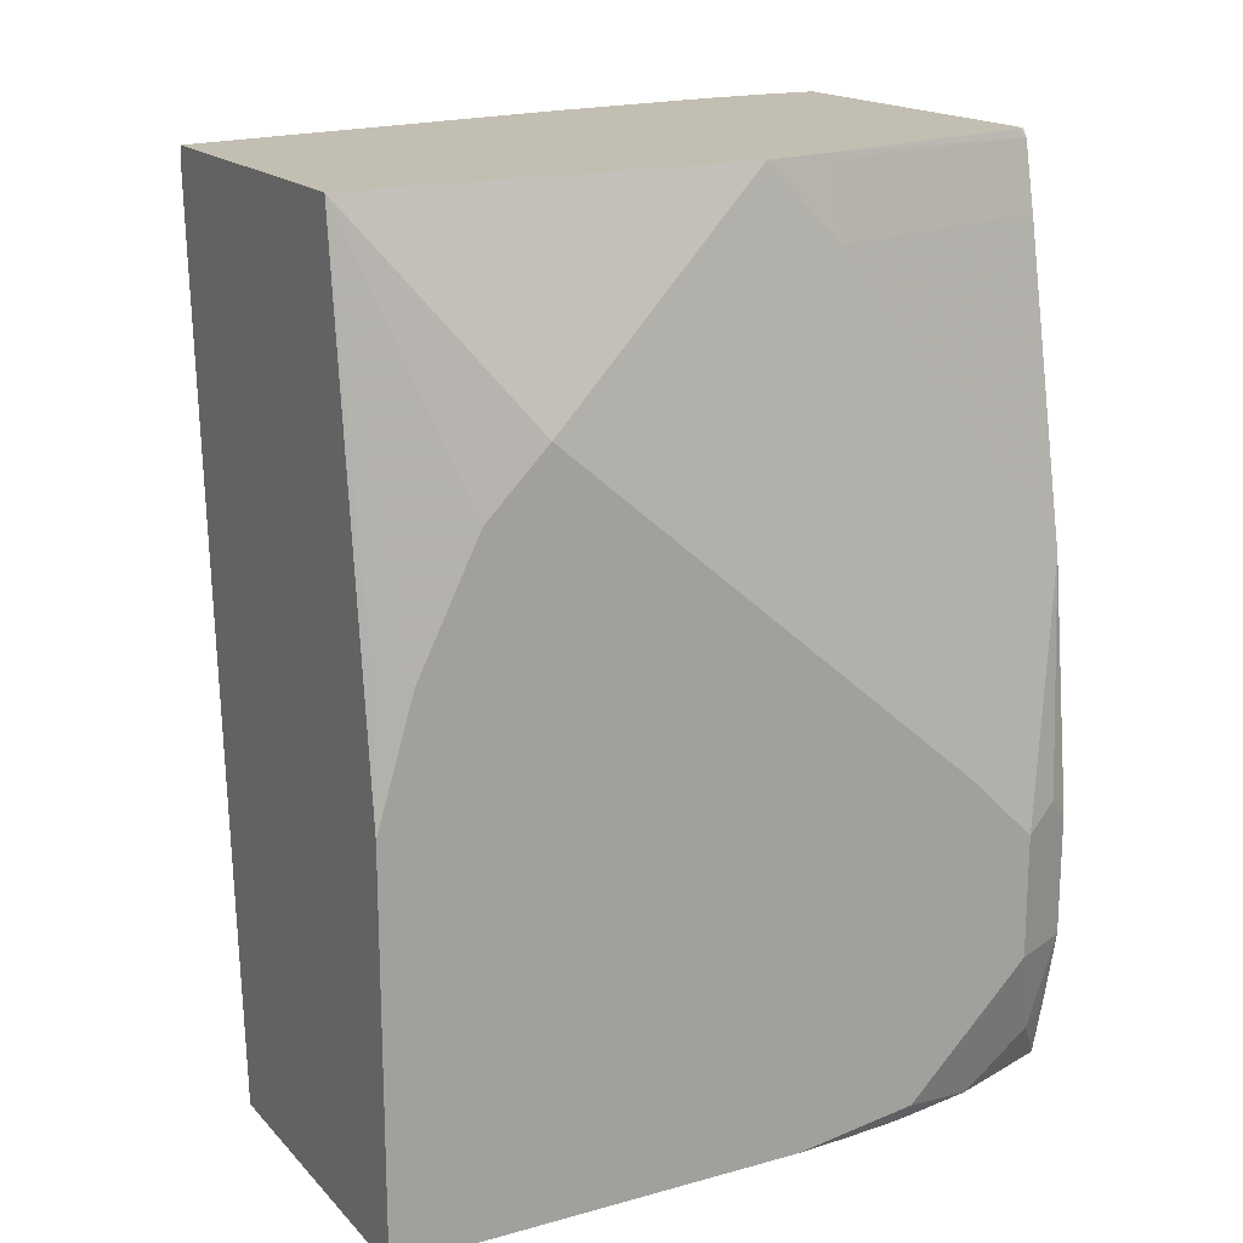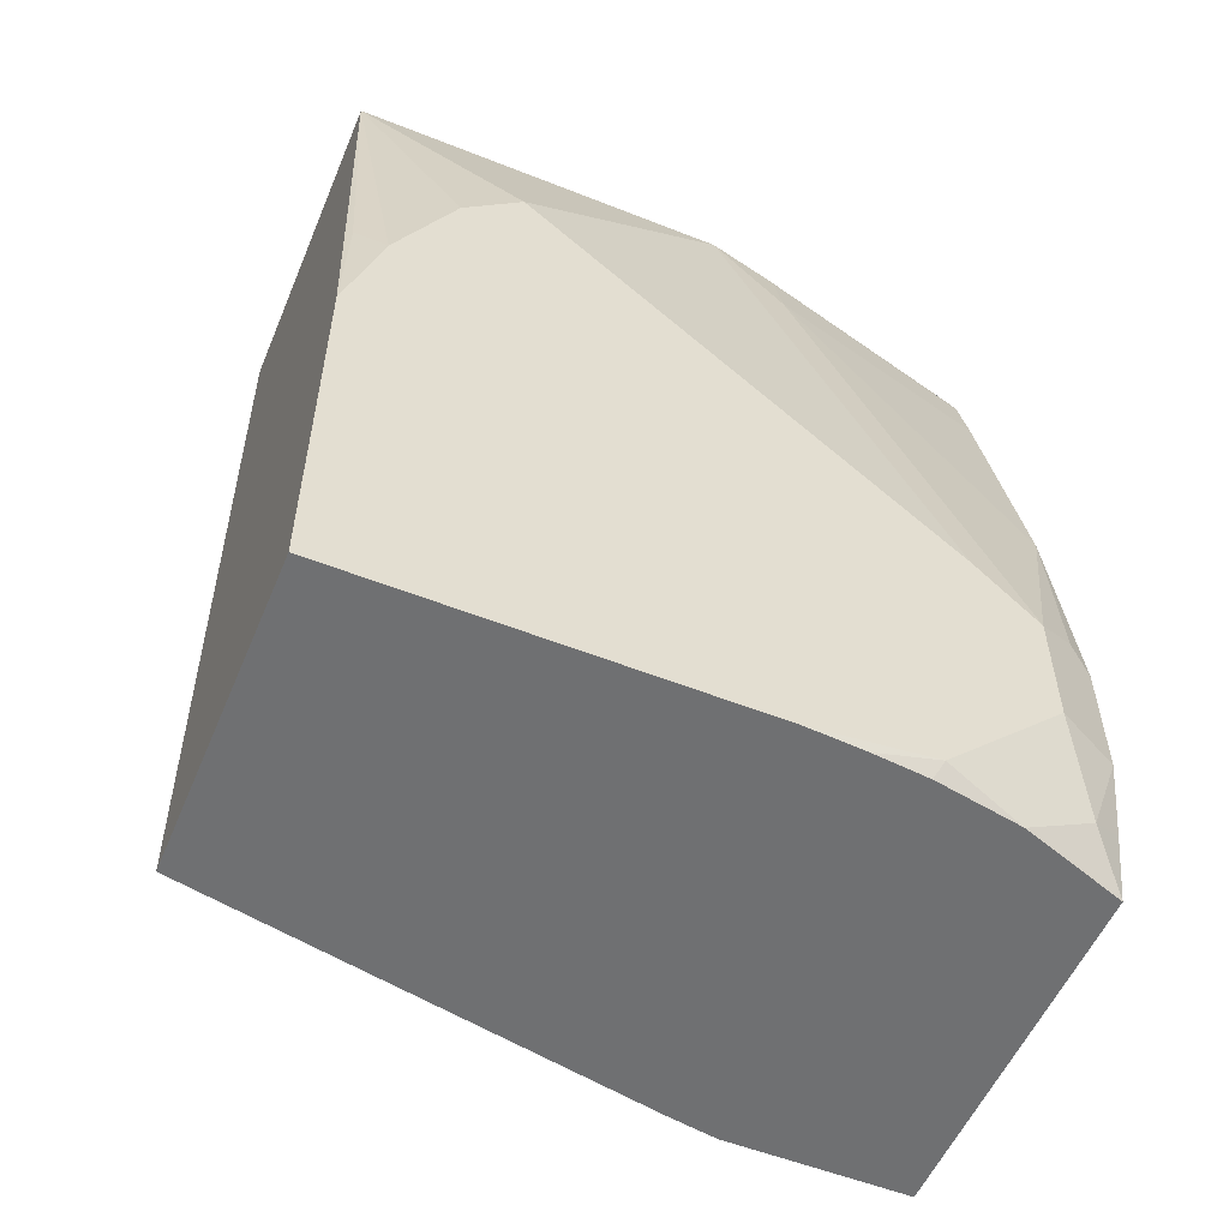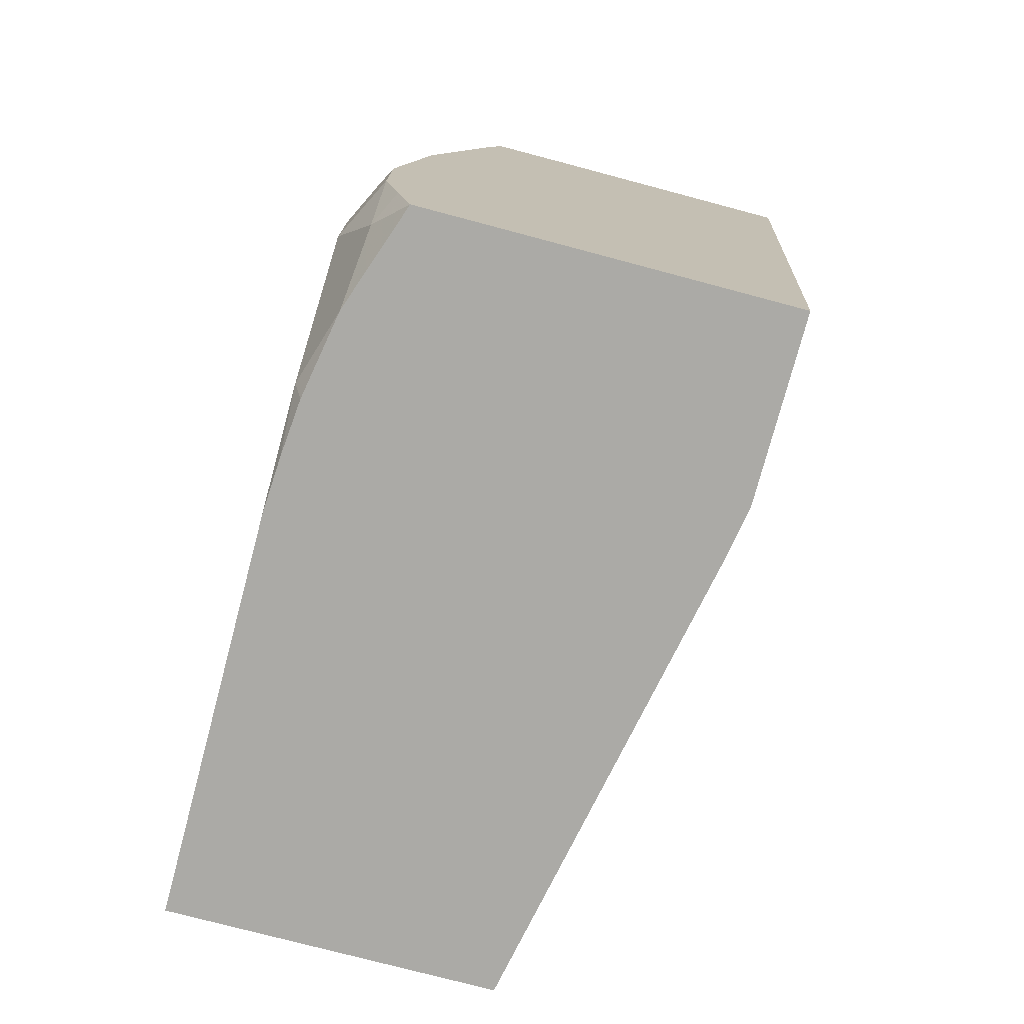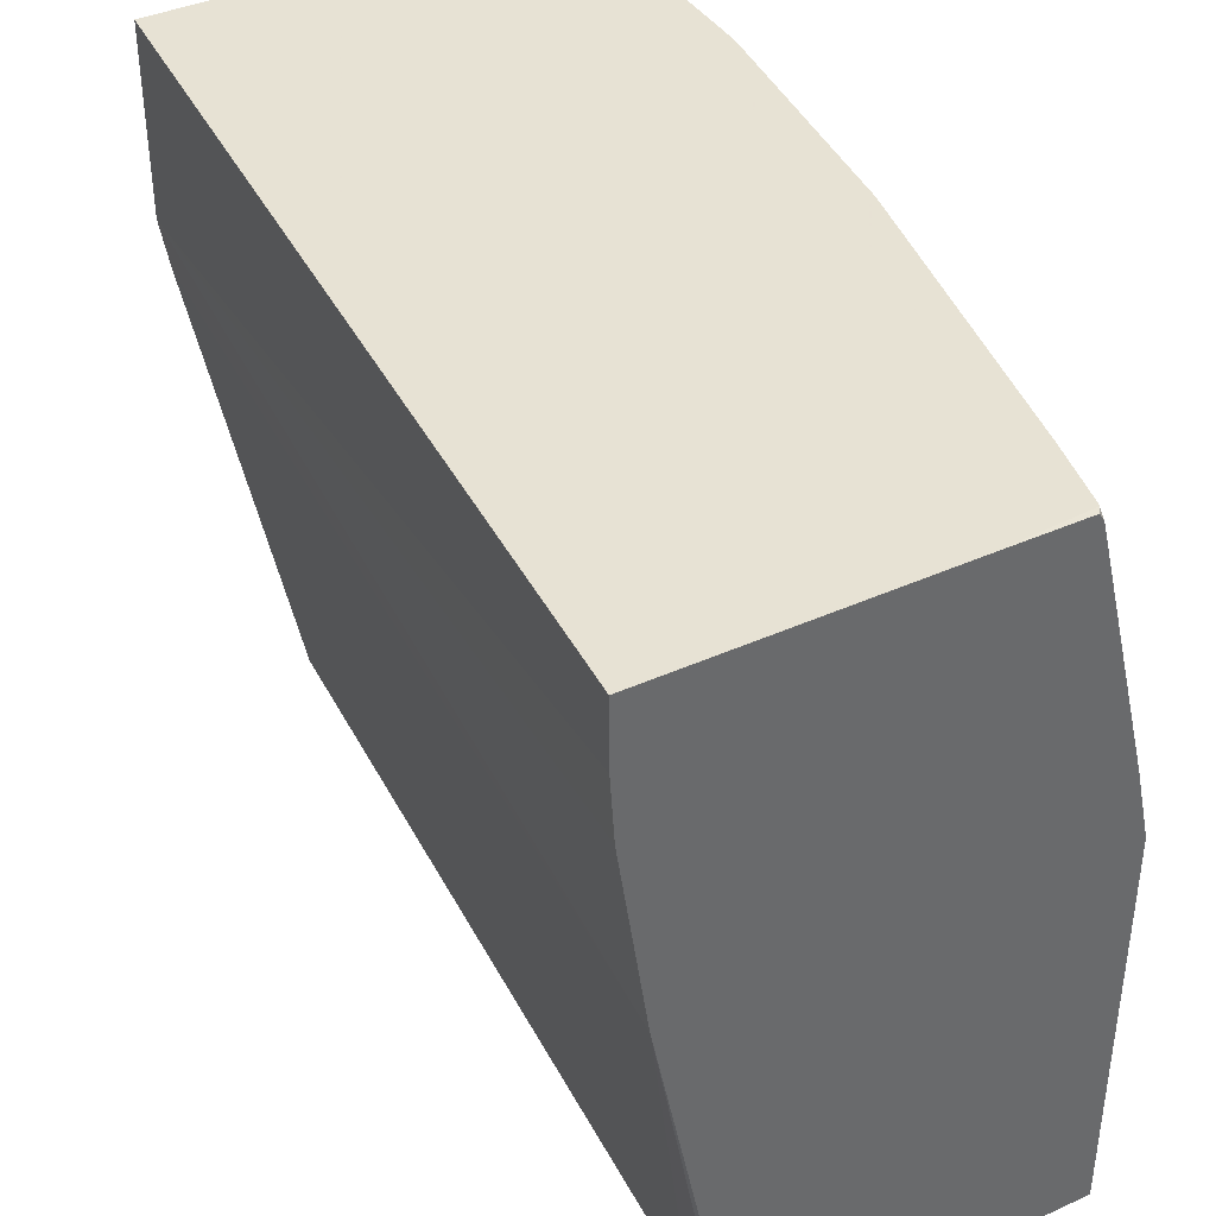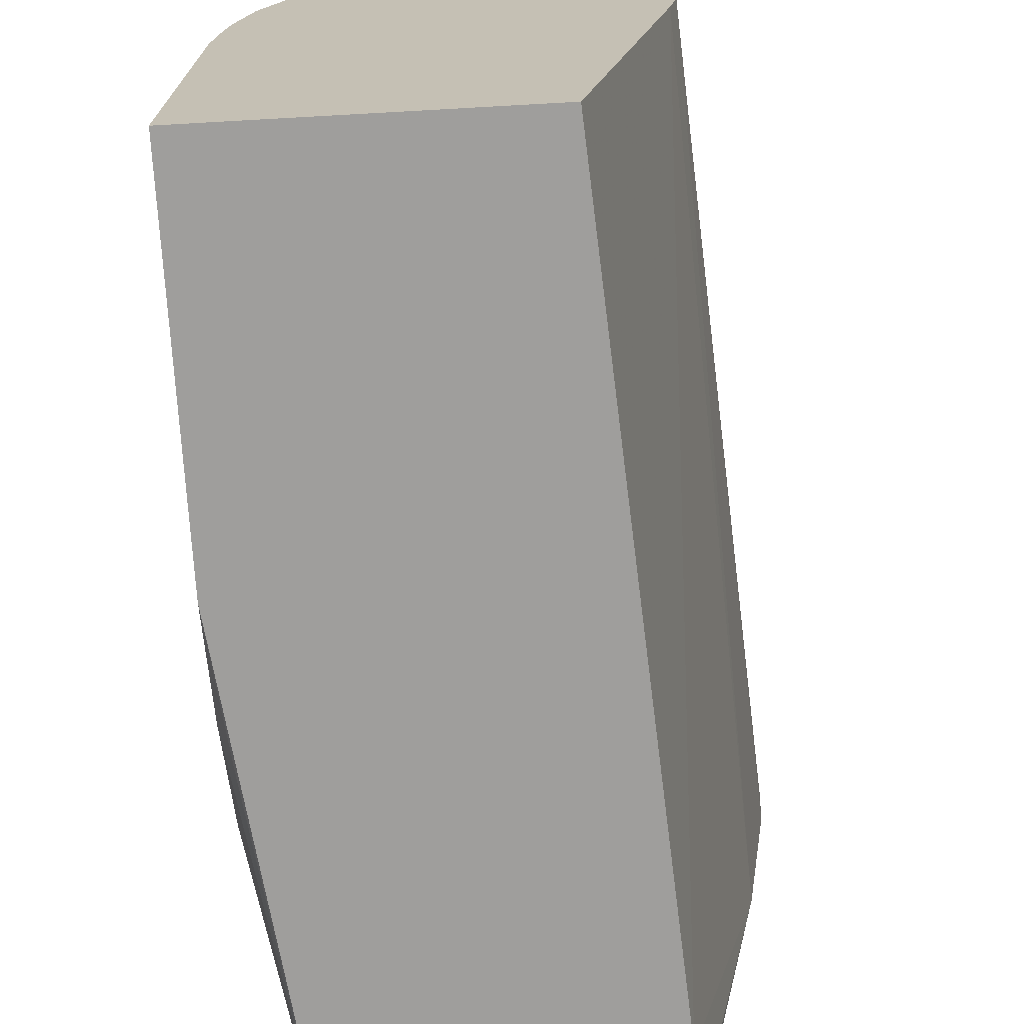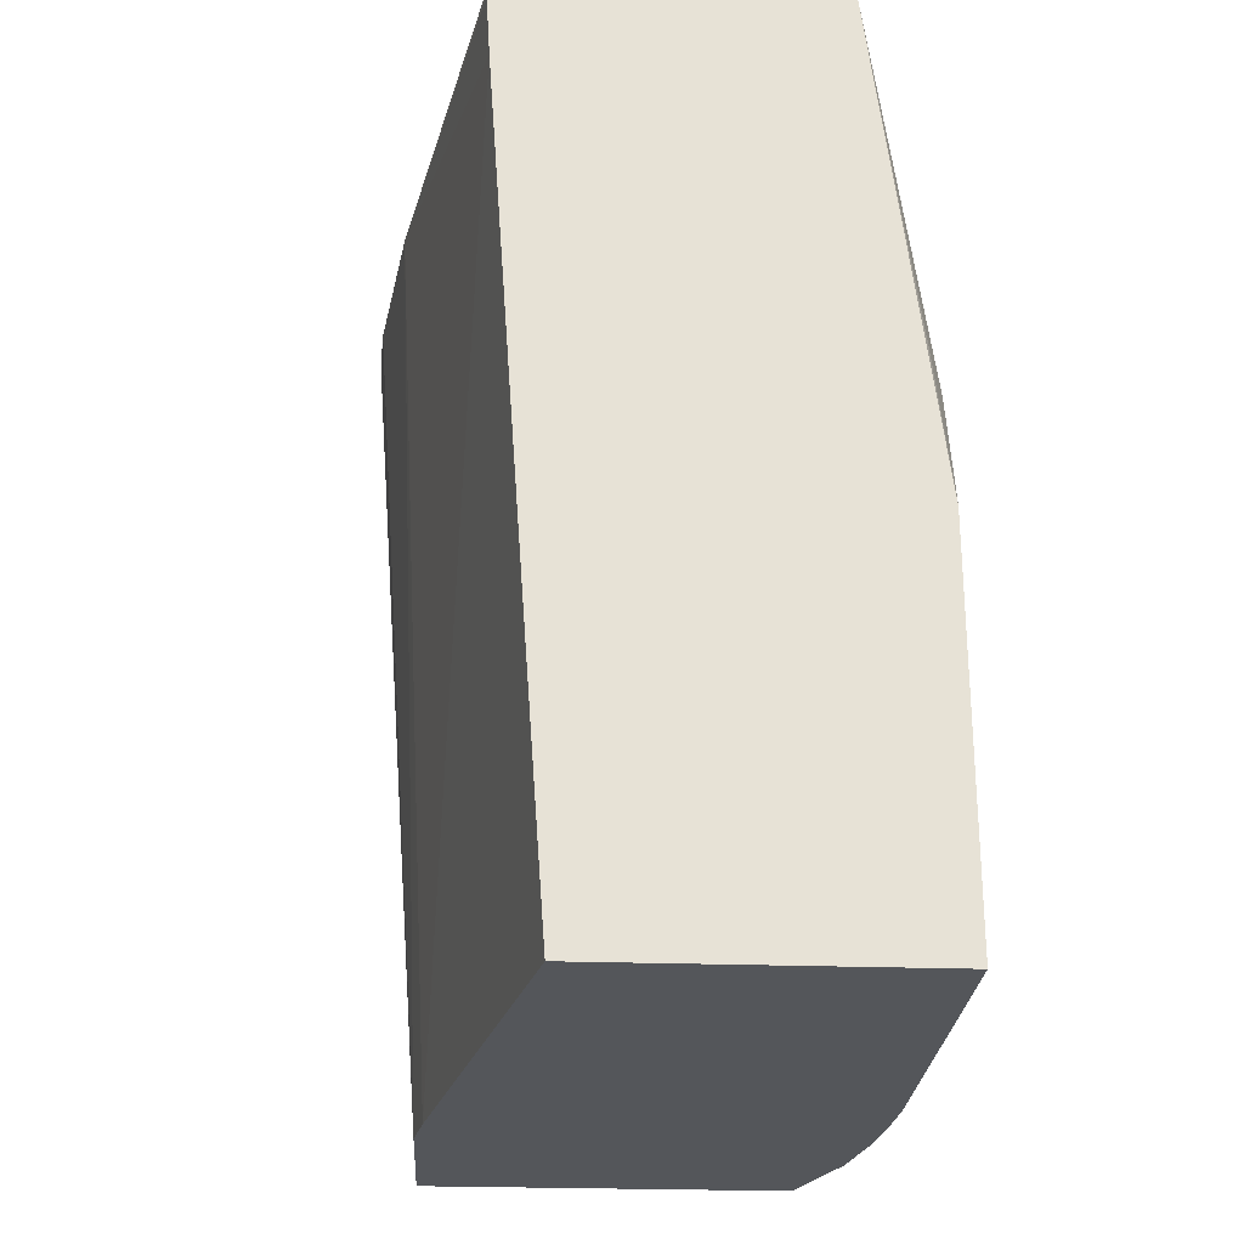
<metadata>
{"format":"obj","ext":"obj","renderer":"f3d","projection":"perspective","resolution":1024,"background":"white","views":[{"elev":17.5,"azim":61.5,"up":"+Z"},{"elev":-54.9,"azim":67.3,"up":"+Z"},{"elev":-75.7,"azim":165.1,"up":"+Z"},{"elev":39.7,"azim":-29.3,"up":"+Y"},{"elev":-71.0,"azim":-176.8,"up":"+Y"},{"elev":-25.4,"azim":-3.3,"up":"+Z"}]}
</metadata>
<code>
v 0.2699 -0.01872 -0.5067
v 0.2816 -0.05241 -0.5067
v 0.1542 -0.01872 -0.5067
v 0.2744 -0.01872 -0.4865
v 0.2795 -0.02892 -0.4916
v 0.2892 -0.07713 -0.5013
v 0.2865 -0.07985 -0.5067
v 0.1542 -0.07713 -0.5067
v 0.1327 -0.01872 -0.227
v 0.2793 -0.01872 -0.4633
v 0.2892 -0.03856 -0.4627
v 0.2892 -0.1157 -0.5067
v 0.2881 -0.0975 -0.5067
v 0.157 -0.09364 -0.5067
v 0.1424 -0.1157 -0.227
v 0.134 -0.05786 -0.227
v 0.1328 -0.03856 -0.227
v 0.2171 -0.01872 -0.227
v 0.2793 -0.01872 -0.4247
v 0.2892 -0.03856 -0.4242
v 0.2892 -0.243 -0.5067
v 0.1868 -0.243 -0.5067
v 0.1684 -0.243 -0.2506
v 0.1673 -0.243 -0.2311
v 0.1677 -0.243 -0.227
v 0.2455 -0.01872 -0.2288
v 0.2443 -0.0188 -0.227
v 0.2699 -0.01872 -0.3471
v 0.2828 -0.02572 -0.4177
v 0.2699 -0.0964 -0.2506
v 0.2699 -0.1201 -0.227
v 0.2892 -0.05786 -0.4049
v 0.2892 -0.243 -0.3856
v 0.2699 -0.243 -0.227
v 0.2458 -0.01872 -0.2292
v 0.2458 -0.02128 -0.227
v 0.2506 -0.01872 -0.2506
v 0.2651 -0.0964 -0.229
v 0.2651 -0.0984 -0.227
v 0.2892 -0.1928 -0.2892
v 0.2892 -0.2313 -0.3471
v 0.2844 -0.241 -0.3374
v 0.2892 -0.2121 -0.3085
v 0.246 -0.01872 -0.2296
f 20 30 31
f 15 24 25
f 20 28 30
f 20 29 28
f 19 29 20
f 19 28 29
f 18 27 26
f 15 23 24
f 9 27 18
f 9 34 31
f 14 22 23
f 10 20 11
f 10 19 20
f 9 36 27
f 9 39 36
f 9 31 39
f 20 31 32
f 14 23 15
f 21 33 34
f 33 42 34
f 21 25 24
f 9 25 34
f 38 44 39
f 37 44 38
f 36 39 44
f 35 36 44
f 34 43 40
f 34 41 43
f 34 42 41
f 21 34 25
f 33 41 42
f 30 39 31
f 30 38 39
f 30 37 38
f 28 37 30
f 26 36 35
f 26 27 36
f 21 23 22
f 21 24 23
f 31 34 40
f 9 15 25
f 31 40 32
f 9 17 16
f 1 10 4
f 1 19 10
f 1 28 19
f 1 37 28
f 1 44 37
f 1 35 44
f 1 26 35
f 1 18 26
f 1 4 5
f 9 16 15
f 1 8 3
f 1 14 8
f 1 22 14
f 1 21 22
f 1 12 21
f 1 13 12
f 1 7 13
f 1 2 7
f 1 3 9
f 1 5 2
f 1 9 18
f 2 5 6
f 2 6 7
f 8 17 9
f 8 16 17
f 8 15 16
f 8 14 15
f 6 21 12
f 6 41 33
f 6 43 41
f 6 40 43
f 6 33 21
f 3 8 9
f 6 20 32
f 6 11 20
f 6 13 7
f 6 12 13
f 5 11 6
f 5 10 11
f 4 10 5
f 6 32 40

</code>
